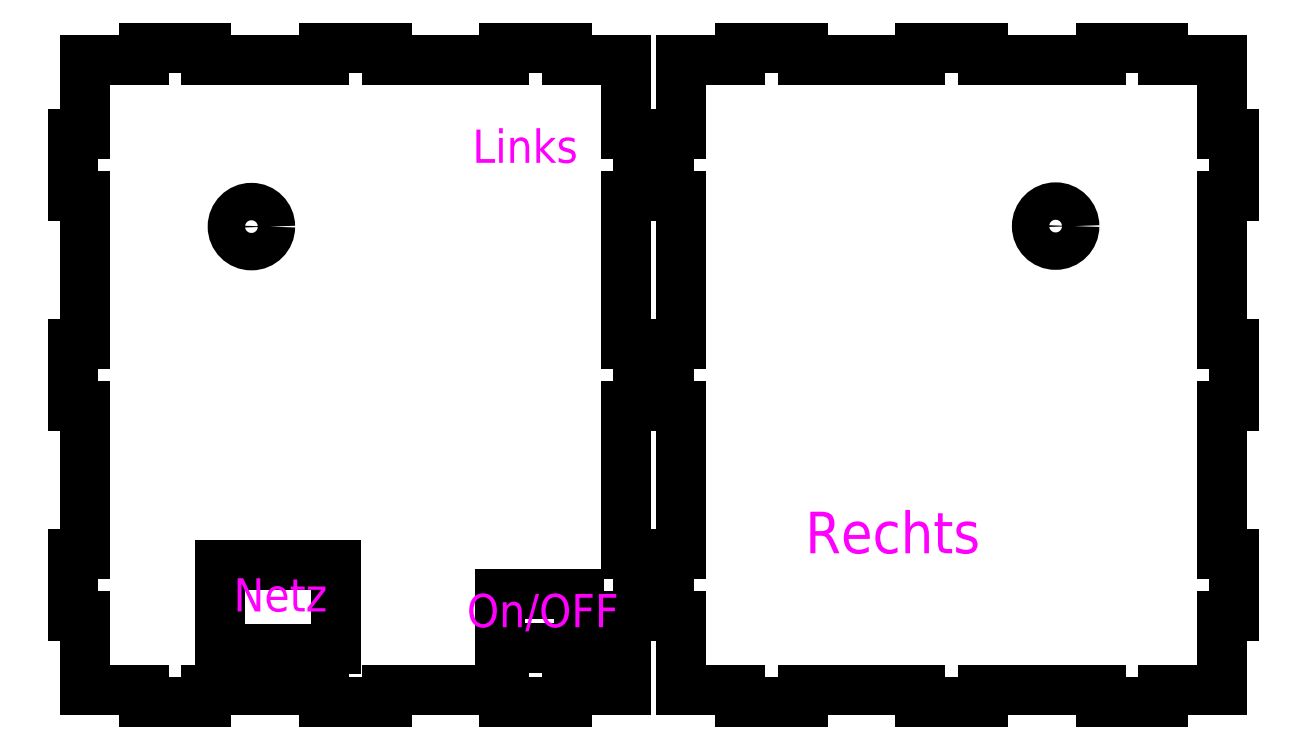
<metadata>
{"format":"dxf","ext":"dxf","renderer":"ezdxf+matplotlib","layout":"modelspace","background":"white","min_lineweight":24,"dpi":150}
</metadata>
<code>
0
SECTION
2
ENTITIES
0
LINE
8
0
10
-67.9
20
-58
11
-67.9
21
-43
0
LINE
8
0
10
-67.9
20
-43
11
-65
21
-43
0
LINE
8
0
10
-65
20
-43
11
-65
21
-26.73
0
LINE
8
0
10
-65
20
-23.77
11
-65
21
-7.5
0
LINE
8
0
10
-65
20
-7.5
11
-67.9
21
-7.5
0
LINE
8
0
10
-67.9
20
-7.5
11
-67.9
21
7.5
0
LINE
8
0
10
-67.9
20
7.5
11
-65
21
7.5
0
LINE
8
0
10
-65
20
7.5
11
-65
21
23.77
0
LINE
8
0
10
-65
20
26.73
11
-65
21
43
0
LINE
8
0
10
-65
20
43
11
-67.9
21
43
0
LINE
8
0
10
-67.9
20
43
11
-67.9
21
58
0
LINE
8
0
10
-67.9
20
58
11
-65
21
58
0
LINE
8
0
10
-65
20
58
11
-65
21
75.75
0
LINE
8
0
10
-65
20
75.75
11
-50.83
21
75.75
0
LINE
8
0
10
-50.83
20
75.75
11
-50.83
21
78.65
0
LINE
8
0
10
-50.83
20
78.65
11
-35.83
21
78.65
0
LINE
8
0
10
-35.83
20
78.65
11
-35.83
21
75.75
0
LINE
8
0
10
-35.83
20
75.75
11
-7.5
21
75.75
0
LINE
8
0
10
-7.5
20
75.75
11
-7.5
21
78.65
0
LINE
8
0
10
-7.5
20
78.65
11
7.5
21
78.65
0
LINE
8
0
10
7.5
20
78.65
11
7.5
21
75.75
0
LINE
8
0
10
7.5
20
75.75
11
35.83
21
75.75
0
LINE
8
0
10
35.83
20
75.75
11
35.83
21
78.65
0
LINE
8
0
10
35.83
20
78.65
11
50.83
21
78.65
0
LINE
8
0
10
50.83
20
78.65
11
50.83
21
75.75
0
LINE
8
0
10
50.83
20
75.75
11
65
21
75.75
0
LINE
8
0
10
65
20
75.75
11
65
21
58
0
LINE
8
0
10
65
20
58
11
67.9
21
58
0
LINE
8
0
10
67.9
20
58
11
67.9
21
43
0
LINE
8
0
10
67.9
20
43
11
65
21
43
0
LINE
8
0
10
65
20
43
11
65
21
26.73
0
LINE
8
0
10
65
20
23.77
11
65
21
7.5
0
LINE
8
0
10
65
20
7.5
11
67.9
21
7.5
0
LINE
8
0
10
67.9
20
7.5
11
67.9
21
-7.5
0
LINE
8
0
10
67.9
20
-7.5
11
65
21
-7.5
0
LINE
8
0
10
65
20
-7.5
11
65
21
-23.77
0
LINE
8
0
10
65
20
-26.73
11
65
21
-43
0
LINE
8
0
10
65
20
-43
11
67.9
21
-43
0
LINE
8
0
10
67.9
20
-43
11
67.9
21
-58
0
LINE
8
0
10
67.9
20
-58
11
65
21
-58
0
LINE
8
0
10
65
20
-58
11
65
21
-75.75
0
LINE
8
0
10
65
20
-75.75
11
50.83
21
-75.75
0
LINE
8
0
10
50.83
20
-75.75
11
50.83
21
-78.65
0
LINE
8
0
10
50.83
20
-78.65
11
35.83
21
-78.65
0
LINE
8
0
10
35.83
20
-78.65
11
35.83
21
-75.75
0
LINE
8
0
10
35.83
20
-75.75
11
7.5
21
-75.75
0
LINE
8
0
10
7.5
20
-75.75
11
7.5
21
-78.65
0
LINE
8
0
10
7.5
20
-78.65
11
-7.5
21
-78.65
0
LINE
8
0
10
-7.5
20
-78.65
11
-7.5
21
-75.75
0
LINE
8
0
10
-7.5
20
-75.75
11
-35.83
21
-75.75
0
LINE
8
0
10
-35.83
20
-75.75
11
-35.83
21
-78.65
0
LINE
8
0
10
-35.83
20
-78.65
11
-50.83
21
-78.65
0
LINE
8
0
10
-50.83
20
-78.65
11
-50.83
21
-75.75
0
LINE
8
0
10
-50.83
20
-75.75
11
-65
21
-75.75
0
LINE
8
0
10
-65
20
-75.75
11
-65
21
-58
0
LINE
8
0
10
-65
20
-58
11
-67.9
21
-58
0
LINE
8
0
10
-65
20
26.73
11
-65
21
23.77
0
LINE
8
0
10
-65
20
-23.77
11
-65
21
-26.73
0
LINE
8
0
10
65
20
26.73
11
65
21
23.77
0
LINE
8
0
10
65
20
-23.77
11
65
21
-26.73
0
MTEXT
8
Remark
10
28.14
20
48.81
30
0
40
8
41
24.89
71
7
72
1
1
Links
7
standard
210
0
220
0
230
1
50
0
73
2
44
1
0
LINE
8
Aussparungen
10
34.74
20
-65.51
11
53.74
21
-65.51
0
LINE
8
Aussparungen
10
53.74
20
-65.51
11
53.74
21
-52.51
0
LINE
8
Aussparungen
10
53.74
20
-52.51
11
34.74
21
-52.51
0
LINE
8
Aussparungen
10
34.74
20
-52.51
11
34.74
21
-65.51
0
MTEXT
8
Remark
10
26.82
20
-62.88
30
0
40
8
41
36.44
71
7
72
1
1
On/OFF
7
standard
210
0
220
0
230
1
50
0
73
2
44
1
0
LINE
8
Aussparungen
10
-32.64
20
-65.73
11
-4.642
21
-65.73
0
LINE
8
Aussparungen
10
-4.642
20
-65.73
11
-4.642
21
-45.73
0
LINE
8
Aussparungen
10
-4.642
20
-45.73
11
-32.64
21
-45.73
0
LINE
8
Aussparungen
10
-32.64
20
-45.73
11
-32.64
21
-65.73
0
MTEXT
8
Remark
10
-29.28
20
-59.1
30
0
40
8
41
22.22
71
7
72
1
1
Netz
7
standard
210
0
220
0
230
1
50
0
73
2
44
1
0
CIRCLE
8
Aussparungen
10
-25
20
35.75
40
4.5
0
LINE
8
0
10
75.51
20
-57.88
11
75.51
21
-42.88
0
LINE
8
0
10
75.51
20
-42.88
11
78.41
21
-42.88
0
LINE
8
0
10
78.41
20
-42.88
11
78.41
21
-26.6
0
LINE
8
0
10
78.41
20
-23.65
11
78.41
21
-7.379
0
LINE
8
0
10
78.41
20
-7.379
11
75.51
21
-7.379
0
LINE
8
0
10
75.51
20
-7.379
11
75.51
21
7.621
0
LINE
8
0
10
75.51
20
7.621
11
78.41
21
7.621
0
LINE
8
0
10
78.41
20
7.621
11
78.41
21
23.9
0
LINE
8
0
10
78.41
20
26.85
11
78.41
21
43.12
0
LINE
8
0
10
78.41
20
43.12
11
75.51
21
43.12
0
LINE
8
0
10
75.51
20
43.12
11
75.51
21
58.12
0
LINE
8
0
10
75.51
20
58.12
11
78.41
21
58.12
0
LINE
8
0
10
78.41
20
58.12
11
78.41
21
75.87
0
LINE
8
0
10
78.41
20
75.87
11
92.58
21
75.87
0
LINE
8
0
10
92.58
20
75.87
11
92.58
21
78.77
0
LINE
8
0
10
92.58
20
78.77
11
107.6
21
78.77
0
LINE
8
0
10
107.6
20
78.77
11
107.6
21
75.87
0
LINE
8
0
10
107.6
20
75.87
11
135.9
21
75.87
0
LINE
8
0
10
135.9
20
75.87
11
135.9
21
78.77
0
LINE
8
0
10
135.9
20
78.77
11
150.9
21
78.77
0
LINE
8
0
10
150.9
20
78.77
11
150.9
21
75.87
0
LINE
8
0
10
150.9
20
75.87
11
179.2
21
75.87
0
LINE
8
0
10
179.2
20
75.87
11
179.2
21
78.77
0
LINE
8
0
10
179.2
20
78.77
11
194.2
21
78.77
0
LINE
8
0
10
194.2
20
78.77
11
194.2
21
75.87
0
LINE
8
0
10
194.2
20
75.87
11
208.4
21
75.87
0
LINE
8
0
10
208.4
20
75.87
11
208.4
21
58.12
0
LINE
8
0
10
208.4
20
58.12
11
211.3
21
58.12
0
LINE
8
0
10
211.3
20
58.12
11
211.3
21
43.12
0
LINE
8
0
10
211.3
20
43.12
11
208.4
21
43.12
0
LINE
8
0
10
208.4
20
43.12
11
208.4
21
26.85
0
LINE
8
0
10
208.4
20
23.9
11
208.4
21
7.621
0
LINE
8
0
10
208.4
20
7.621
11
211.3
21
7.621
0
LINE
8
0
10
211.3
20
7.621
11
211.3
21
-7.379
0
LINE
8
0
10
211.3
20
-7.379
11
208.4
21
-7.379
0
LINE
8
0
10
208.4
20
-7.379
11
208.4
21
-23.65
0
LINE
8
0
10
208.4
20
-26.6
11
208.4
21
-42.88
0
LINE
8
0
10
208.4
20
-42.88
11
211.3
21
-42.88
0
LINE
8
0
10
211.3
20
-42.88
11
211.3
21
-57.88
0
LINE
8
0
10
211.3
20
-57.88
11
208.4
21
-57.88
0
LINE
8
0
10
208.4
20
-57.88
11
208.4
21
-75.63
0
LINE
8
0
10
208.4
20
-75.63
11
194.2
21
-75.63
0
LINE
8
0
10
194.2
20
-75.63
11
194.2
21
-78.53
0
LINE
8
0
10
194.2
20
-78.53
11
179.2
21
-78.53
0
LINE
8
0
10
179.2
20
-78.53
11
179.2
21
-75.63
0
LINE
8
0
10
179.2
20
-75.63
11
150.9
21
-75.63
0
LINE
8
0
10
150.9
20
-75.63
11
150.9
21
-78.53
0
LINE
8
0
10
150.9
20
-78.53
11
135.9
21
-78.53
0
LINE
8
0
10
135.9
20
-78.53
11
135.9
21
-75.63
0
LINE
8
0
10
135.9
20
-75.63
11
107.6
21
-75.63
0
LINE
8
0
10
107.6
20
-75.63
11
107.6
21
-78.53
0
LINE
8
0
10
107.6
20
-78.53
11
92.58
21
-78.53
0
LINE
8
0
10
92.58
20
-78.53
11
92.58
21
-75.63
0
LINE
8
0
10
92.58
20
-75.63
11
78.41
21
-75.63
0
LINE
8
0
10
78.41
20
-75.63
11
78.41
21
-57.88
0
LINE
8
0
10
78.41
20
-57.88
11
75.51
21
-57.88
0
LINE
8
0
10
78.41
20
26.85
11
78.41
21
23.9
0
LINE
8
0
10
208.4
20
26.85
11
208.4
21
23.9
0
LINE
8
0
10
78.41
20
-23.65
11
78.41
21
-26.6
0
LINE
8
0
10
208.4
20
-23.65
11
208.4
21
-26.6
0
MTEXT
8
Remark
10
108.2
20
-45.67
30
0
40
10
41
42.22
71
7
72
1
1
Rechts
7
standard
210
0
220
0
230
1
50
0
73
2
44
1
0
CIRCLE
8
Aussparungen
10
168.4
20
35.87
40
4.5
0
ENDSEC
0
EOF

</code>
